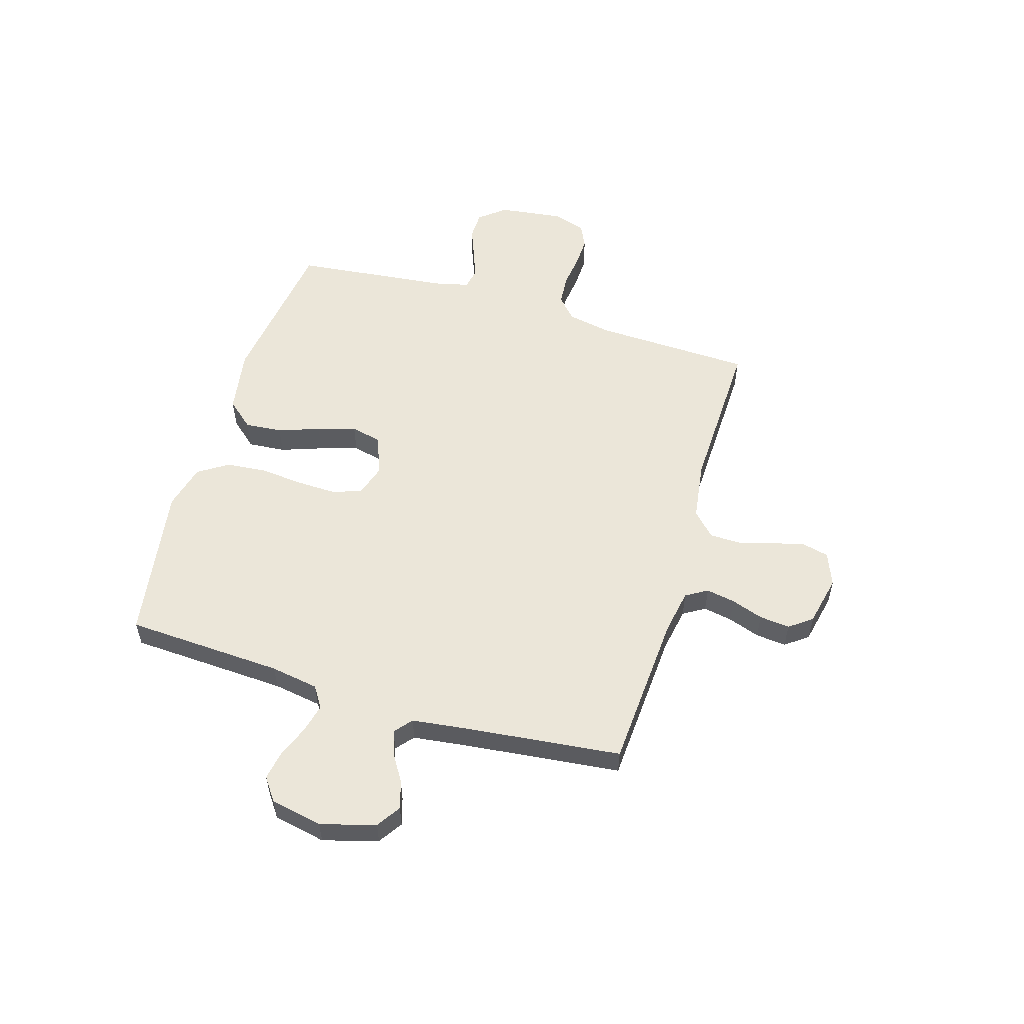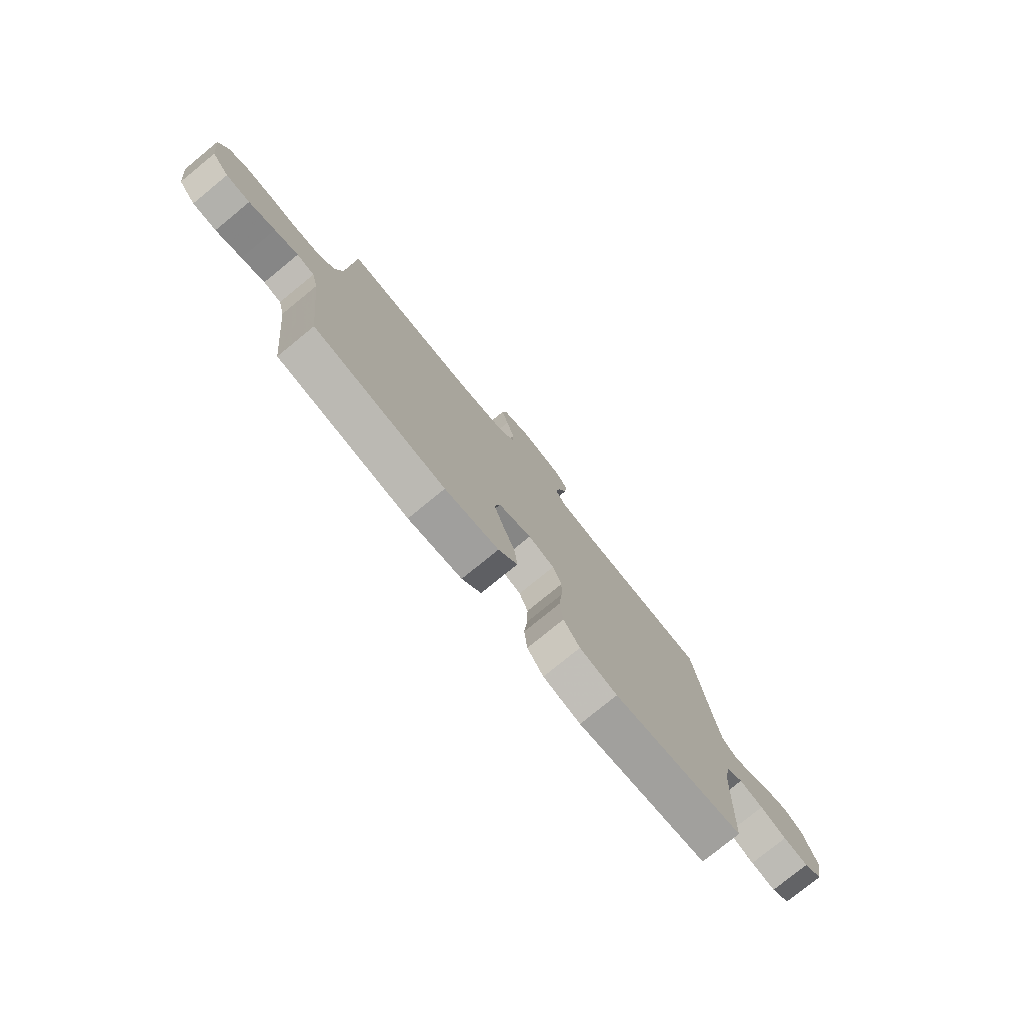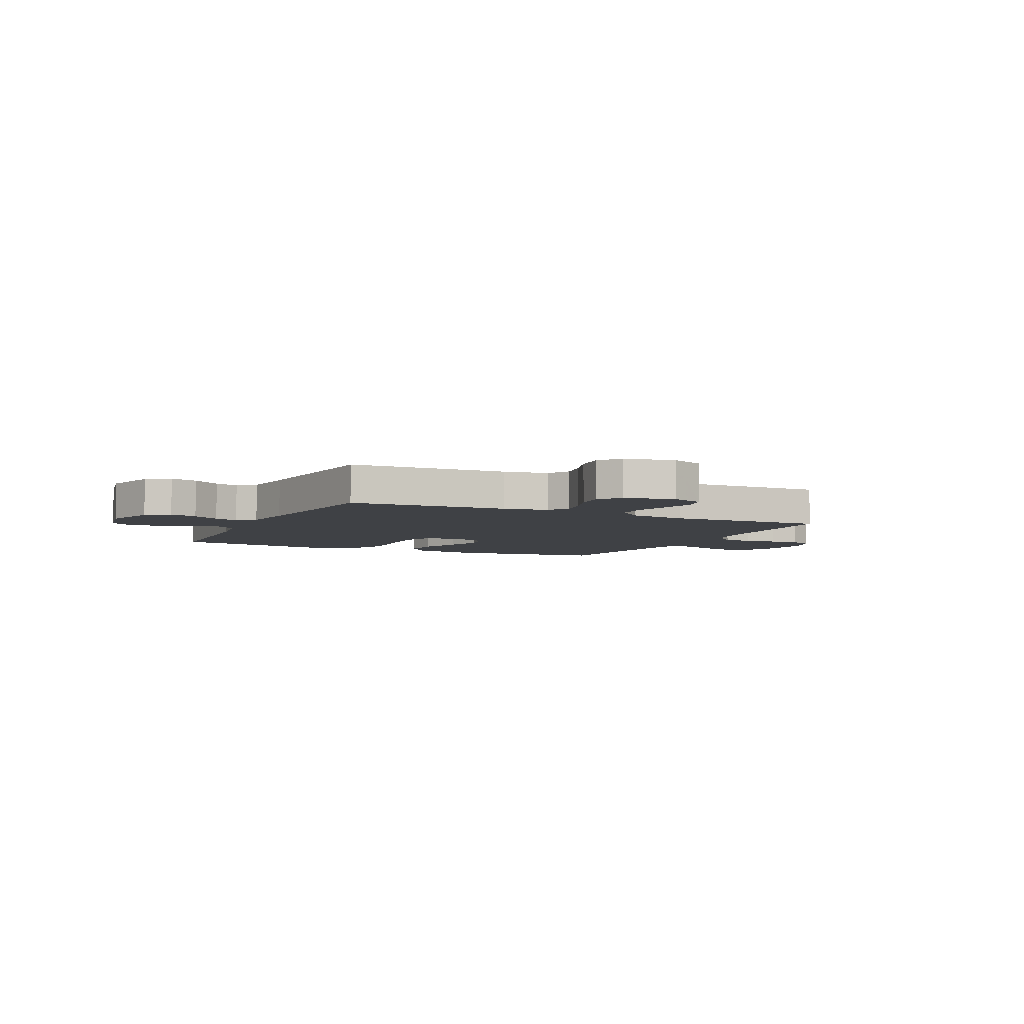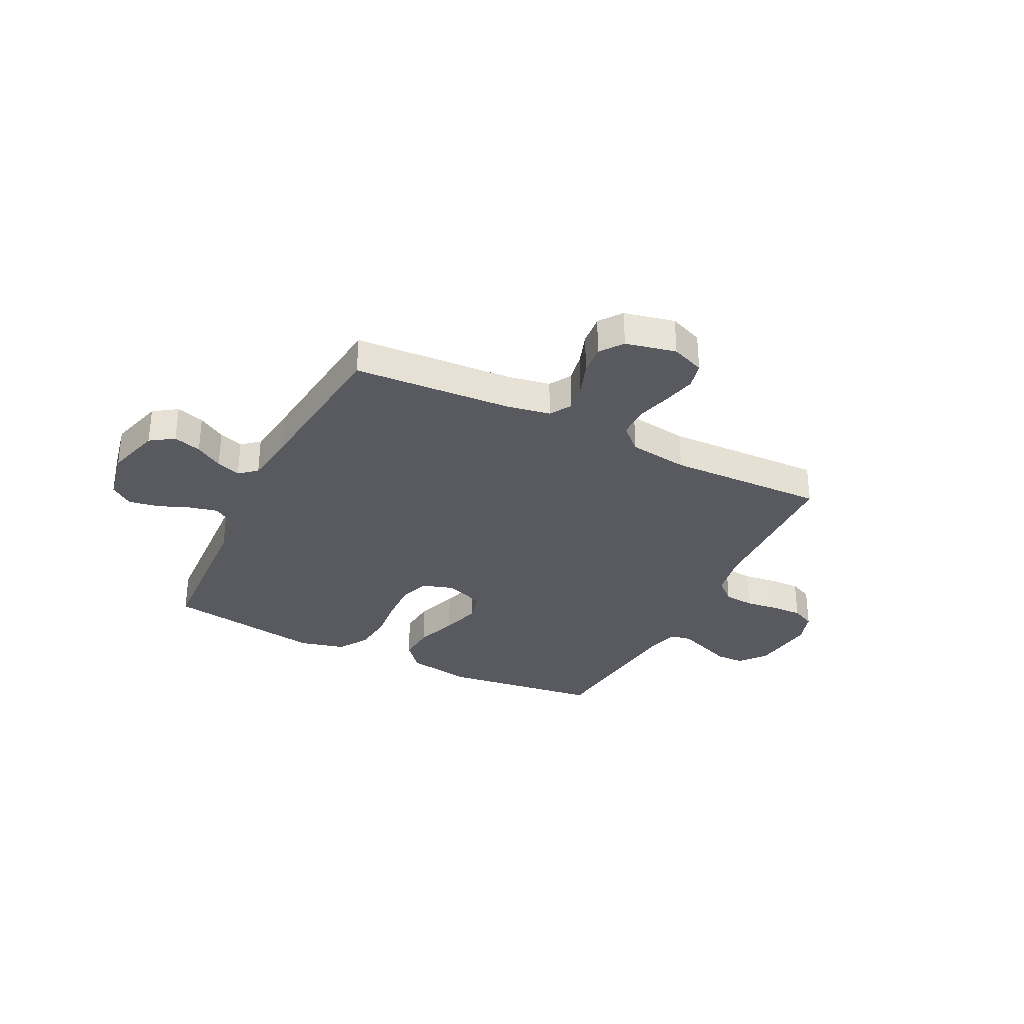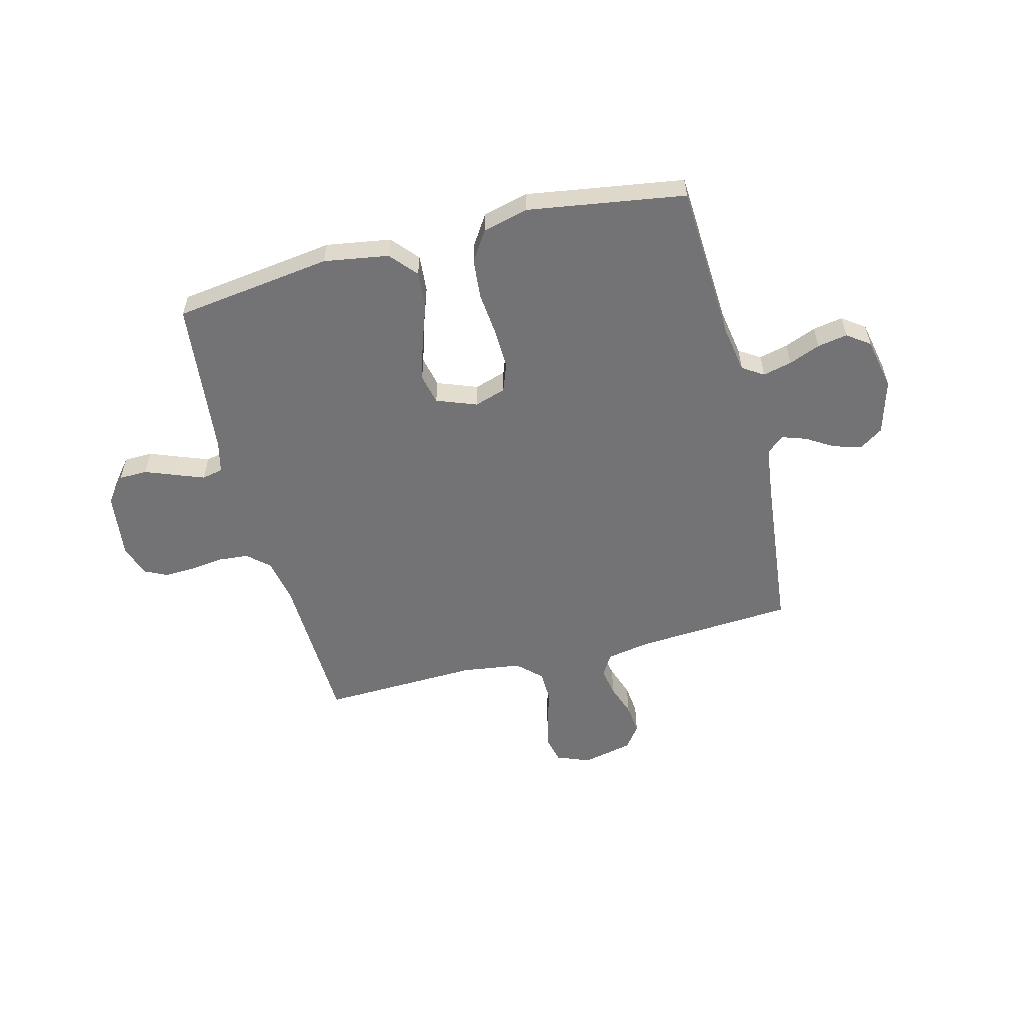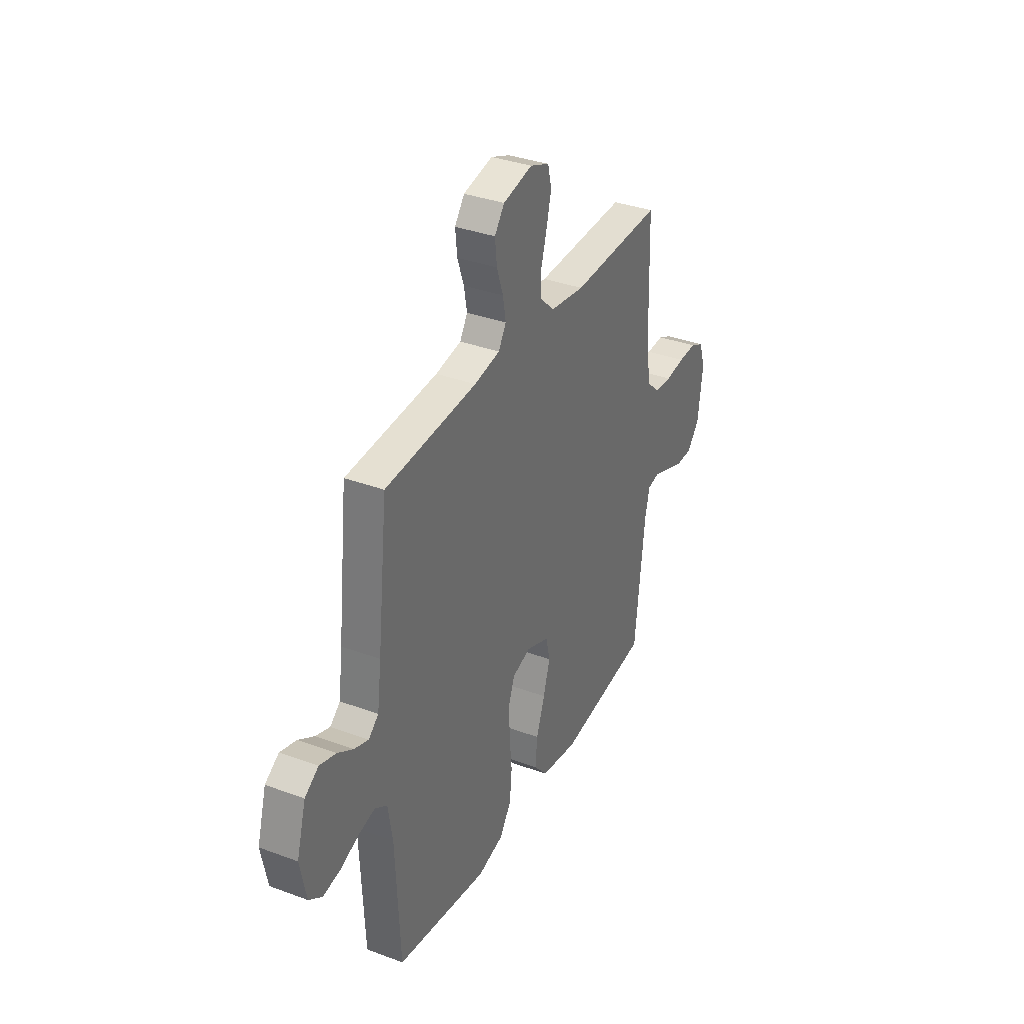
<metadata>
{"format":"obj","ext":"obj","renderer":"f3d","projection":"perspective","resolution":1024,"background":"white","views":[{"elev":55.3,"azim":-73.2,"up":"+Y"},{"elev":-78.2,"azim":129.2,"up":"+Z"},{"elev":-5.4,"azim":-25.7,"up":"+Y"},{"elev":-31.9,"azim":-26.4,"up":"+Y"},{"elev":-56.0,"azim":-165.5,"up":"+Y"},{"elev":35.0,"azim":-63.7,"up":"+Z"}]}
</metadata>
<code>
v 0.5 0.07 -0.5
v 0.2 0.07 -0.54
v 0.077 0.07 -0.52
v 0.033 0.07 -0.469
v 0.039 0.07 -0.398
v 0.067 0.07 -0.319
v 0.089 0.07 -0.246
v 0.076 0.07 -0.188
v 0 0.07 -0.159
v -0.06 0.07 -0.178
v -0.08 0.07 -0.232
v -0.078 0.07 -0.308
v -0.07 0.07 -0.392
v -0.077 0.07 -0.468
v -0.114 0.07 -0.525
v -0.2 0.07 -0.547
v -0.5 0.07 -0.5
v -0.515 0.07 -0.2
v -0.53 0.07 -0.109
v -0.57 0.07 -0.083
v -0.625 0.07 -0.096
v -0.685 0.07 -0.12
v -0.742 0.07 -0.13
v -0.785 0.07 -0.099
v -0.805 0.07 0
v -0.775 0.07 0.104
v -0.73 0.07 0.134
v -0.677 0.07 0.118
v -0.625 0.07 0.086
v -0.579 0.07 0.07
v -0.546 0.07 0.098
v -0.533 0.07 0.2
v -0.5 0.07 0.5
v -0.2 0.07 0.519
v -0.116 0.07 0.534
v -0.091 0.07 0.575
v -0.101 0.07 0.63
v -0.122 0.07 0.691
v -0.128 0.07 0.749
v -0.096 0.07 0.792
v 0 0.07 0.813
v 0.063 0.07 0.788
v 0.075 0.07 0.738
v 0.06 0.07 0.676
v 0.041 0.07 0.61
v 0.042 0.07 0.55
v 0.087 0.07 0.507
v 0.2 0.07 0.491
v 0.5 0.07 0.5
v 0.51 0.07 0.2
v 0.526 0.07 0.115
v 0.567 0.07 0.078
v 0.624 0.07 0.073
v 0.687 0.07 0.081
v 0.746 0.07 0.083
v 0.79 0.07 0.062
v 0.81 0.07 0
v 0.794 0.07 -0.124
v 0.754 0.07 -0.173
v 0.7 0.07 -0.174
v 0.641 0.07 -0.151
v 0.588 0.07 -0.131
v 0.548 0.07 -0.139
v 0.533 0.07 -0.2
v 0.5 0 -0.5
v 0.2 0 -0.54
v 0.077 0 -0.52
v 0.033 0 -0.469
v 0.039 0 -0.398
v 0.067 0 -0.319
v 0.089 0 -0.246
v 0.076 0 -0.188
v 0 0 -0.159
v -0.06 0 -0.178
v -0.08 0 -0.232
v -0.078 0 -0.308
v -0.07 0 -0.392
v -0.077 0 -0.468
v -0.114 0 -0.525
v -0.2 0 -0.547
v -0.5 0 -0.5
v -0.515 0 -0.2
v -0.53 0 -0.109
v -0.57 0 -0.083
v -0.625 0 -0.096
v -0.685 0 -0.12
v -0.742 0 -0.13
v -0.785 0 -0.099
v -0.805 0 0
v -0.775 0 0.104
v -0.73 0 0.134
v -0.677 0 0.118
v -0.625 0 0.086
v -0.579 0 0.07
v -0.546 0 0.098
v -0.533 0 0.2
v -0.5 0 0.5
v -0.2 0 0.519
v -0.116 0 0.534
v -0.091 0 0.575
v -0.101 0 0.63
v -0.122 0 0.691
v -0.128 0 0.749
v -0.096 0 0.792
v 0 0 0.813
v 0.063 0 0.788
v 0.075 0 0.738
v 0.06 0 0.676
v 0.041 0 0.61
v 0.042 0 0.55
v 0.087 0 0.507
v 0.2 0 0.491
v 0.5 0 0.5
v 0.51 0 0.2
v 0.526 0 0.115
v 0.567 0 0.078
v 0.624 0 0.073
v 0.687 0 0.081
v 0.746 0 0.083
v 0.79 0 0.062
v 0.81 0 0
v 0.794 0 -0.124
v 0.754 0 -0.173
v 0.7 0 -0.174
v 0.641 0 -0.151
v 0.588 0 -0.131
v 0.548 0 -0.139
v 0.533 0 -0.2
f 58 59 60 61
f 58 61 62
f 57 58 62
f 56 57 62 63
f 53 54 55 56
f 48 49 50
f 47 48 50 51
f 42 43 44 45
f 40 41 42 45
f 40 45 46
f 37 38 39 40
f 36 37 40 46
f 35 36 46 47
f 32 33 34
f 31 32 34 35
f 26 27 28 29
f 26 29 30
f 25 26 30
f 24 25 30
f 21 22 23 24
f 20 21 24 30
f 19 20 30 31
f 15 16 17 18
f 12 13 14 15
f 11 12 15 18
f 10 11 18 19
f 3 4 5 6
f 3 6 7
f 64 1 2 3
f 63 64 3 7
f 53 56 63 7
f 35 47 51 52
f 19 31 35 52
f 9 10 19 52
f 8 9 52 53
f 7 8 53
f 125 124 123 122
f 126 125 122
f 126 122 121
f 127 126 121 120
f 120 119 118 117
f 114 113 112
f 115 114 112 111
f 109 108 107 106
f 109 106 105 104
f 110 109 104
f 104 103 102 101
f 110 104 101 100
f 111 110 100 99
f 98 97 96
f 99 98 96 95
f 93 92 91 90
f 94 93 90
f 94 90 89
f 94 89 88
f 88 87 86 85
f 94 88 85 84
f 95 94 84 83
f 82 81 80 79
f 79 78 77 76
f 82 79 76 75
f 83 82 75 74
f 70 69 68 67
f 71 70 67
f 67 66 65 128
f 71 67 128 127
f 71 127 120 117
f 116 115 111 99
f 116 99 95 83
f 116 83 74 73
f 117 116 73 72
f 117 72 71
f 1 65 66 2
f 2 66 67 3
f 3 67 68 4
f 4 68 69 5
f 5 69 70 6
f 6 70 71 7
f 7 71 72 8
f 8 72 73 9
f 9 73 74 10
f 10 74 75 11
f 11 75 76 12
f 12 76 77 13
f 13 77 78 14
f 14 78 79 15
f 15 79 80 16
f 16 80 81 17
f 17 81 82 18
f 18 82 83 19
f 19 83 84 20
f 20 84 85 21
f 21 85 86 22
f 22 86 87 23
f 23 87 88 24
f 24 88 89 25
f 25 89 90 26
f 26 90 91 27
f 27 91 92 28
f 28 92 93 29
f 29 93 94 30
f 30 94 95 31
f 31 95 96 32
f 32 96 97 33
f 33 97 98 34
f 34 98 99 35
f 35 99 100 36
f 36 100 101 37
f 37 101 102 38
f 38 102 103 39
f 39 103 104 40
f 40 104 105 41
f 41 105 106 42
f 42 106 107 43
f 43 107 108 44
f 44 108 109 45
f 45 109 110 46
f 46 110 111 47
f 47 111 112 48
f 48 112 113 49
f 49 113 114 50
f 50 114 115 51
f 51 115 116 52
f 52 116 117 53
f 53 117 118 54
f 54 118 119 55
f 55 119 120 56
f 56 120 121 57
f 57 121 122 58
f 58 122 123 59
f 59 123 124 60
f 60 124 125 61
f 61 125 126 62
f 62 126 127 63
f 63 127 128 64
f 64 128 65 1

</code>
